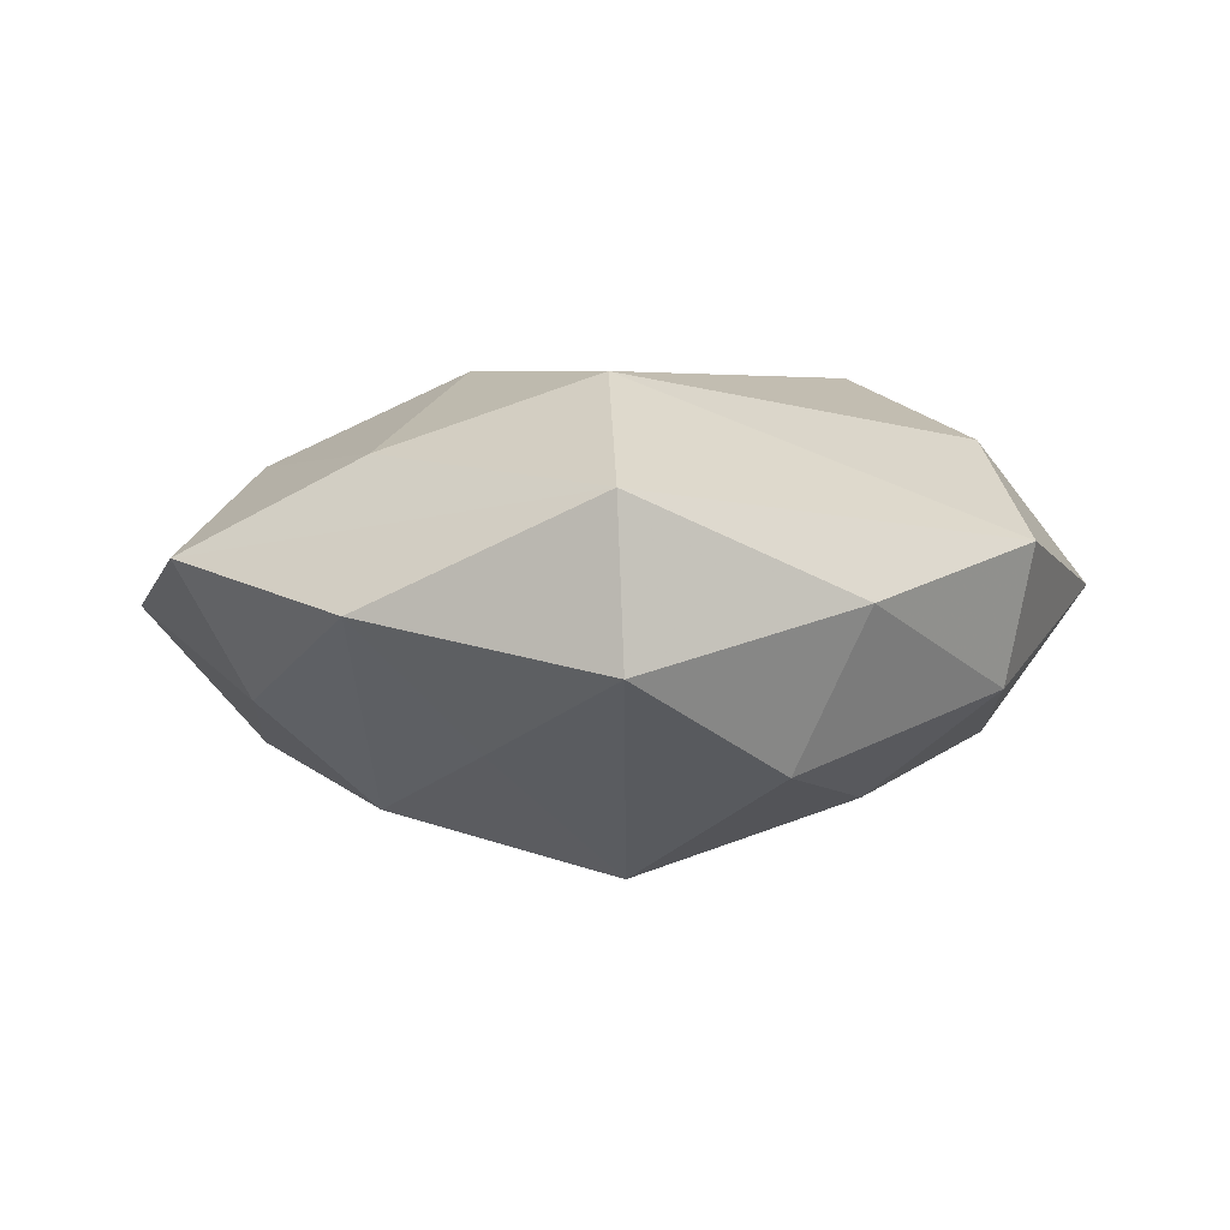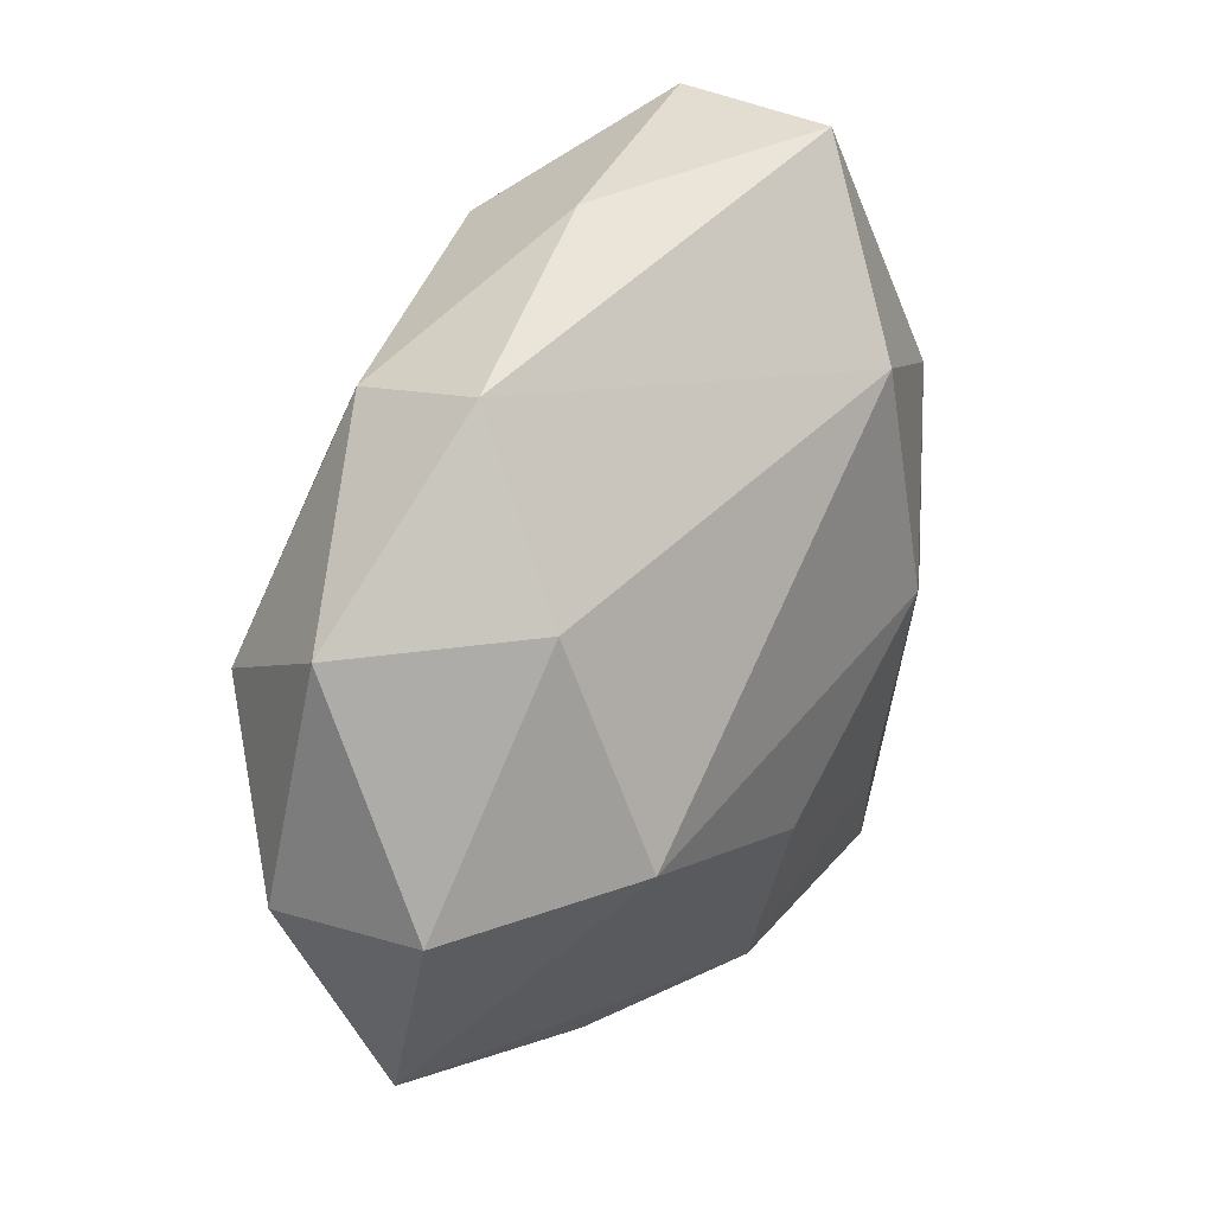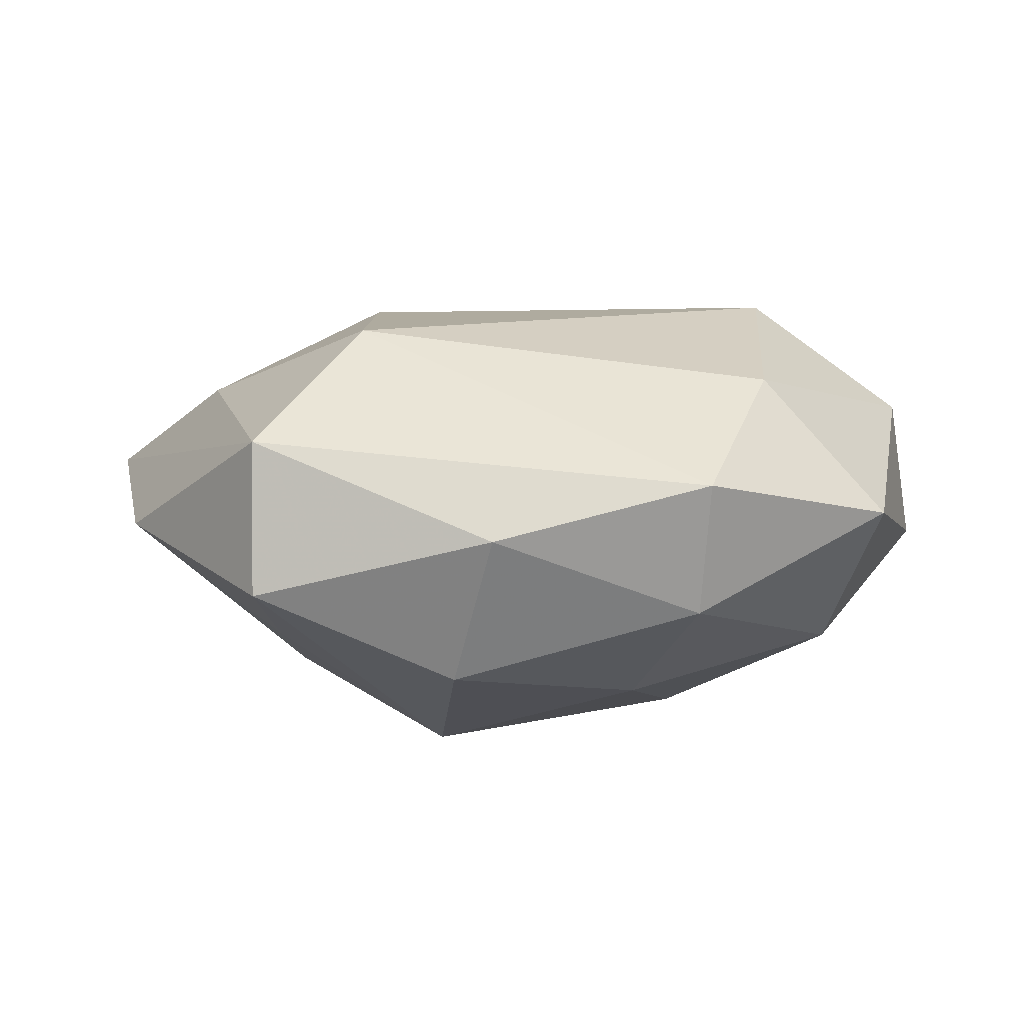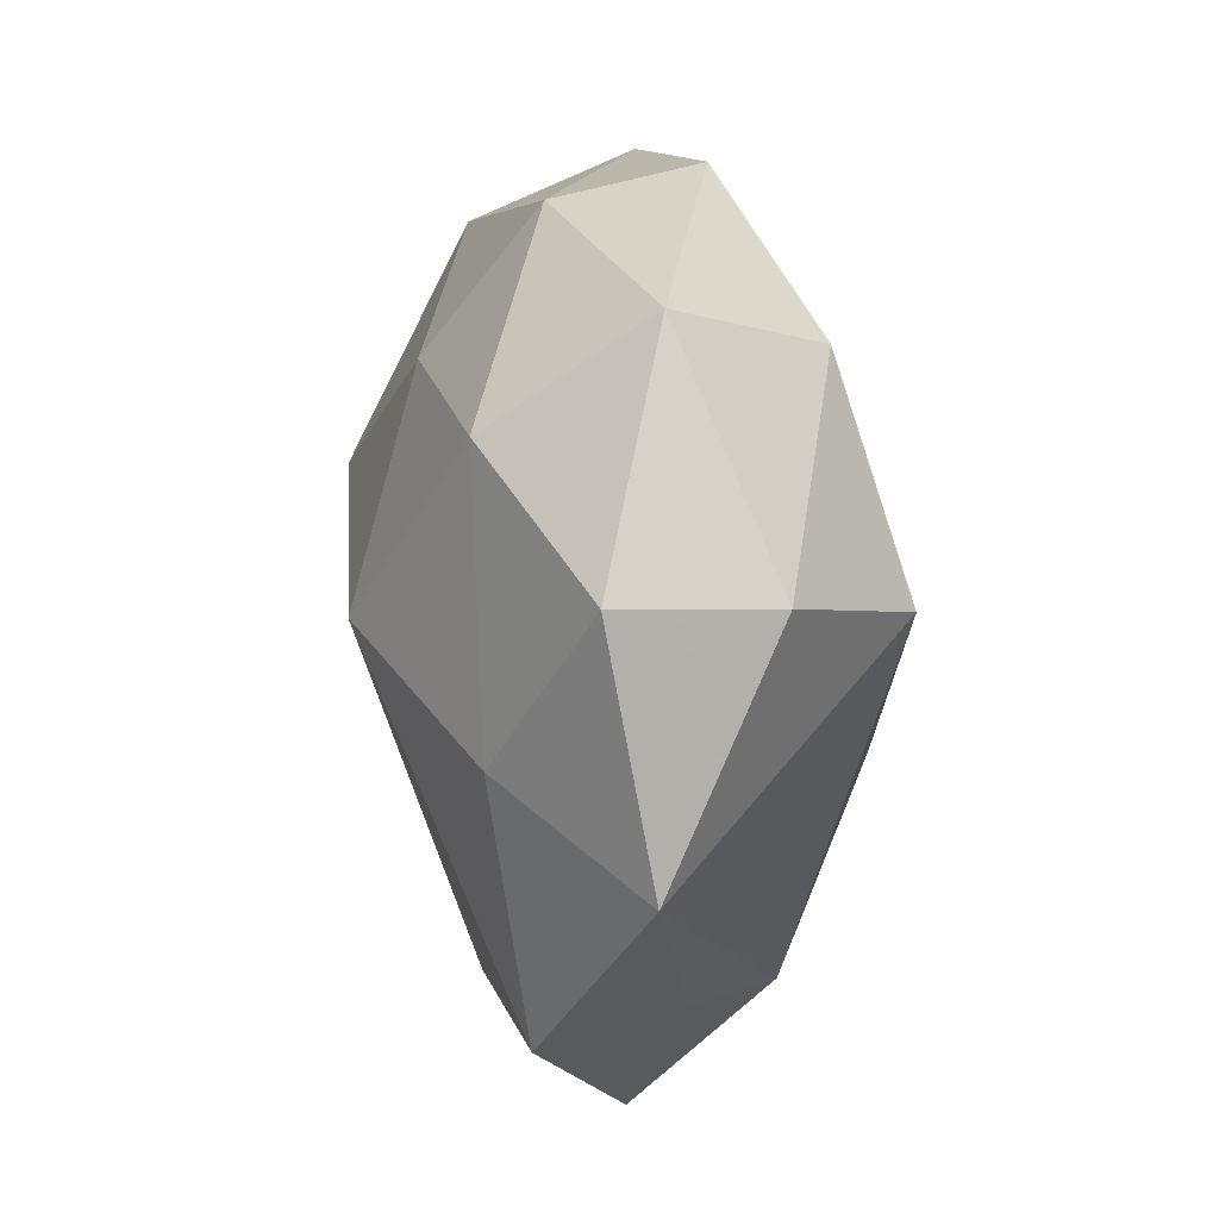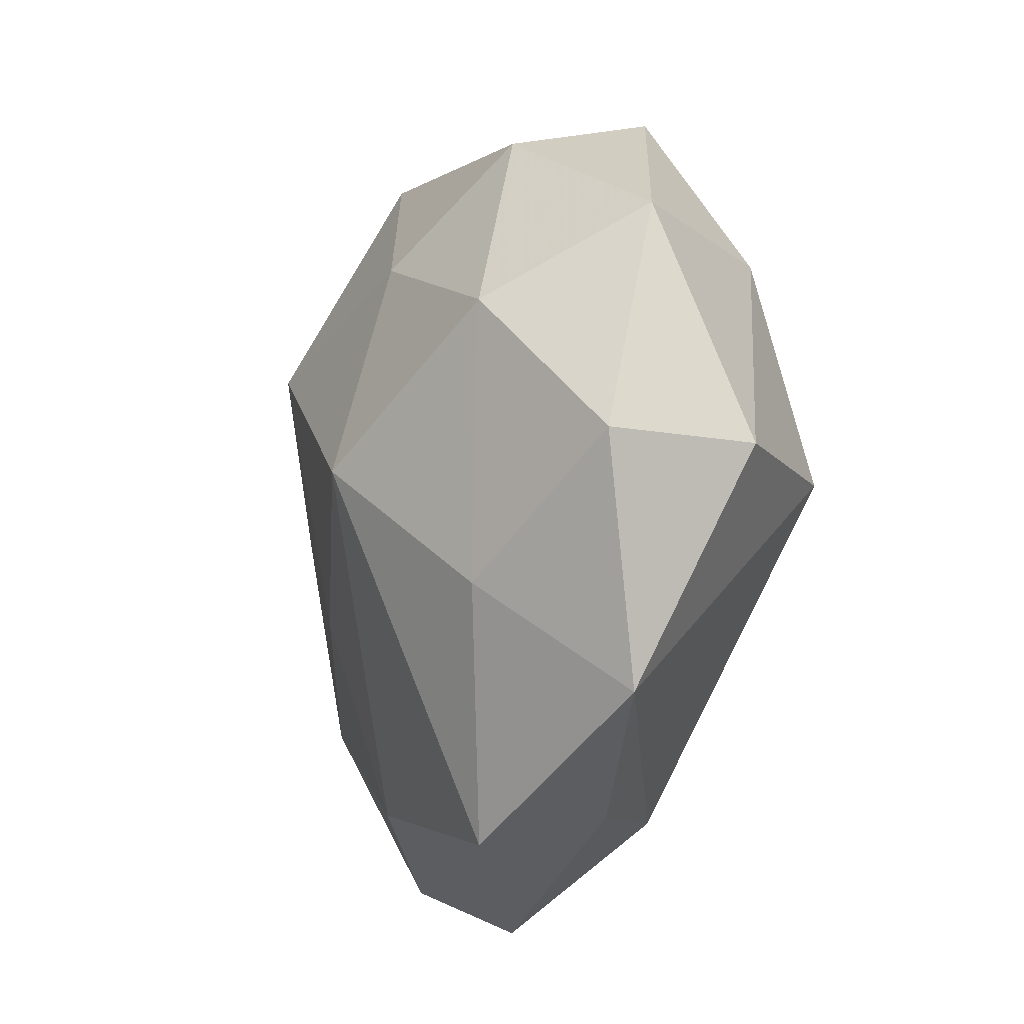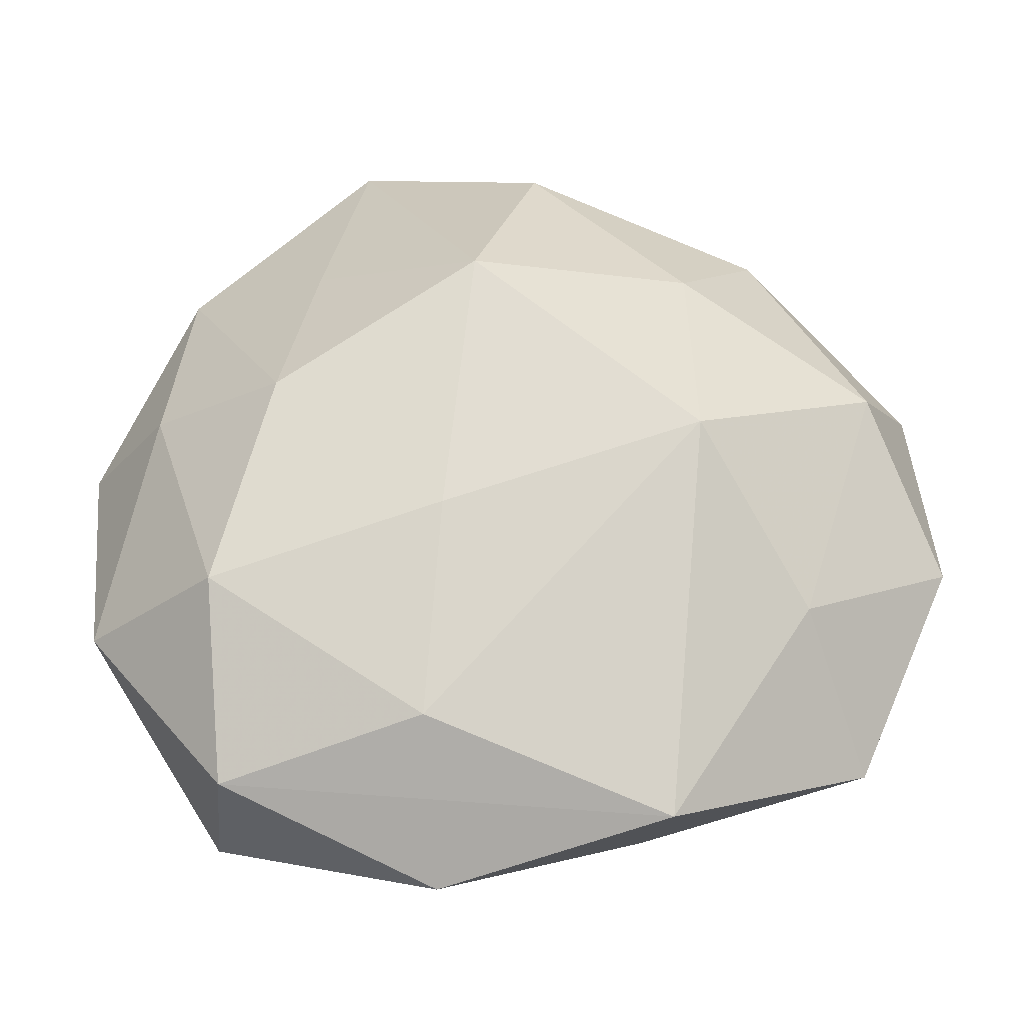
<metadata>
{"format":"obj","ext":"obj","renderer":"f3d","projection":"perspective","resolution":1024,"background":"white","views":[{"elev":1.8,"azim":158.2,"up":"+Z"},{"elev":27.9,"azim":-55.4,"up":"+Y"},{"elev":7.0,"azim":-167.3,"up":"+Z"},{"elev":-10.5,"azim":-91.7,"up":"+Y"},{"elev":-20.4,"azim":-103.4,"up":"+Y"},{"elev":-35.0,"azim":177.7,"up":"+Y"}]}
</metadata>
<code>
v 0.03557 -0.04423 -0.006491
v 0.03059 0.002931 -0.02382
v 0.006249 0.01728 -0.03126
v 0.01939 0.001695 0.02652
v 0.03651 -0.04396 0.01153
v -0.03531 -0.02322 -0.01516
v 0.05581 0.007413 0.005104
v 0.03761 -0.02225 -0.01775
v 0.02089 0.05311 -0.006511
v -0.03345 -0.006963 0.0273
v 0.009288 -0.05426 0.0001098
v 0.05309 -0.02117 -0.0008728
v -0.0158 -0.04469 0.005723
v -0.04358 -0.03729 0.001334
v 0.03704 0.0204 0.01634
v 0.002326 -0.0408 0.01624
v 0.009655 -0.01478 -0.02425
v 0.01341 0.03004 0.02513
v 0.04056 -0.01022 0.01553
v 0.02009 -0.02364 0.02157
v -0.03765 0.01912 0.01877
v -0.002008 0.04307 -0.01788
v -0.05337 0.01801 0.001596
v -0.04476 0.00774 -0.01665
v -0.03372 0.03925 0.006953
v -0.008459 0.04951 0.0005863
v -0.05499 -0.01087 -0.004385
v -0.02135 -0.005653 -0.02934
v -0.0318 0.03568 -0.009559
v 0.02632 0.02642 -0.01595
v -0.01827 -0.04946 -0.01036
v 0.02113 0.05173 0.01235
v -0.05269 -0.01029 0.01324
v -0.004457 -0.01701 0.0257
v -0.02107 0.0219 -0.02257
v 0.01139 -0.03945 -0.01579
v 0.04399 0.03362 -0.0006274
v 0.04623 0.005652 -0.01082
f 32 7 37
f 18 10 4
f 18 32 25
f 14 10 33
f 28 3 17
f 17 3 8
f 37 7 38
f 35 24 29
f 28 24 35
f 35 3 28
f 15 32 18
f 7 32 15
f 18 4 15
f 9 30 3
f 9 32 37
f 37 30 9
f 34 4 10
f 5 7 19
f 19 4 5
f 7 15 19
f 19 15 4
f 33 10 21
f 21 10 18
f 18 25 21
f 27 14 33
f 36 1 31
f 8 1 36
f 36 17 8
f 36 31 28
f 28 17 36
f 12 1 8
f 8 38 12
f 12 38 7
f 12 7 5
f 5 1 12
f 8 3 2
f 2 38 8
f 3 30 2
f 37 38 2
f 2 30 37
f 22 35 29
f 3 35 22
f 22 9 3
f 26 25 32
f 32 9 26
f 9 22 26
f 29 25 26
f 26 22 29
f 5 4 20
f 4 34 20
f 10 14 16
f 16 34 10
f 5 20 16
f 16 20 34
f 33 21 23
f 23 21 25
f 23 27 33
f 24 27 23
f 29 24 23
f 23 25 29
f 6 24 28
f 6 27 24
f 28 31 6
f 31 14 6
f 14 27 6
f 5 16 11
f 11 1 5
f 31 1 11
f 13 16 14
f 13 11 16
f 13 14 31
f 31 11 13

</code>
